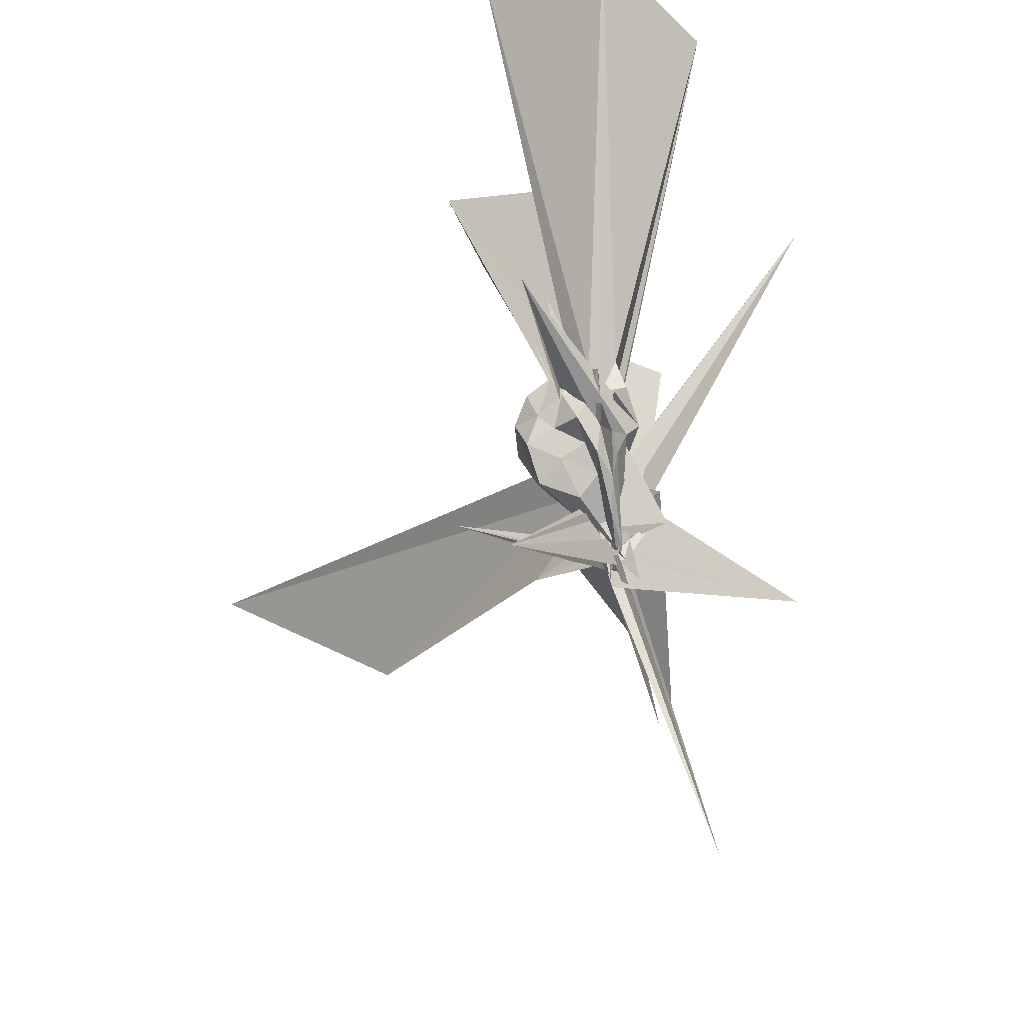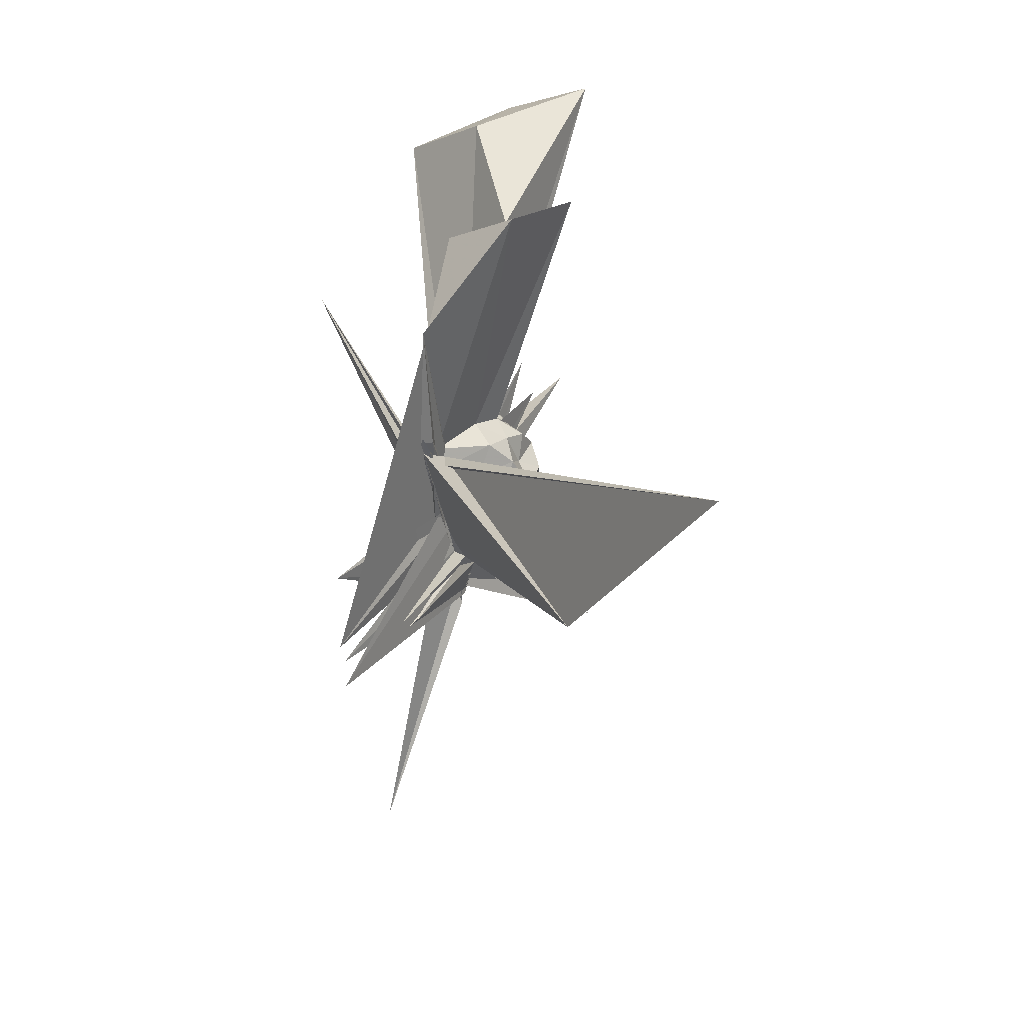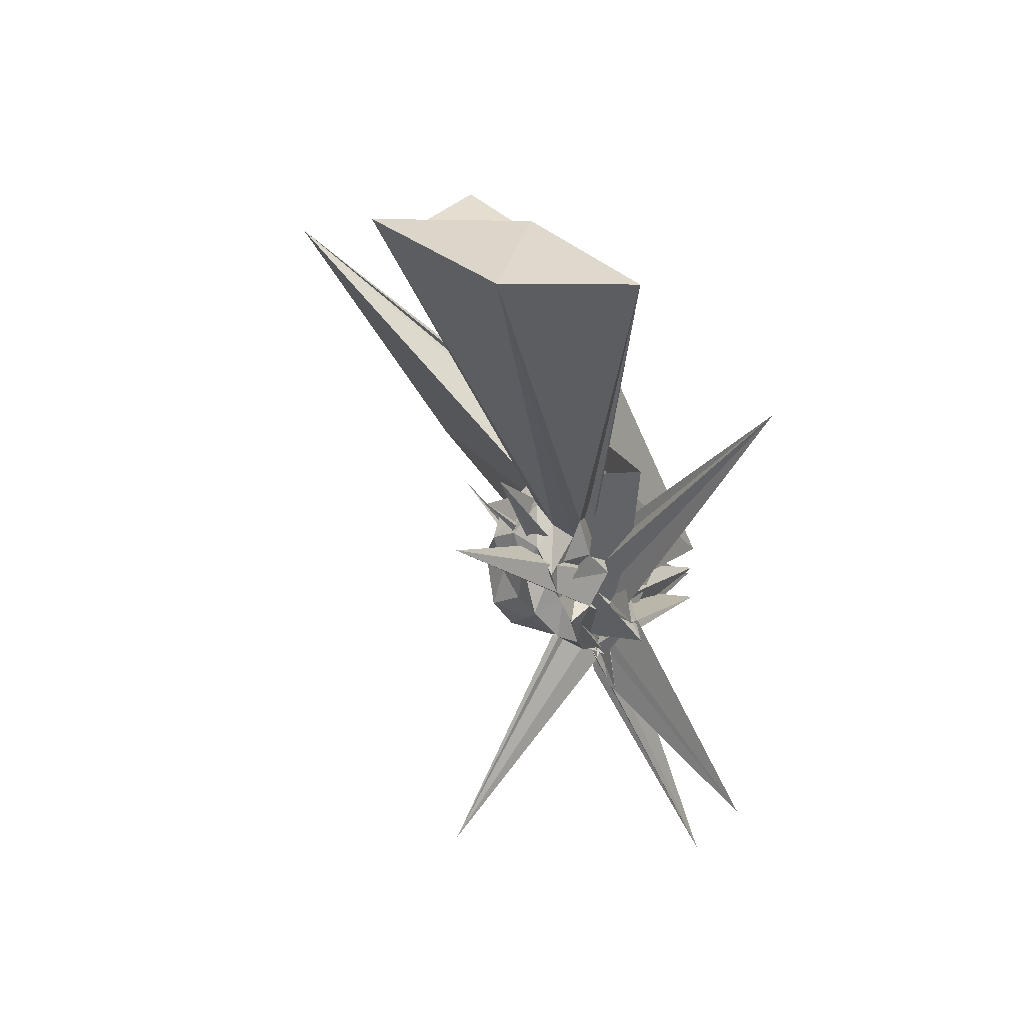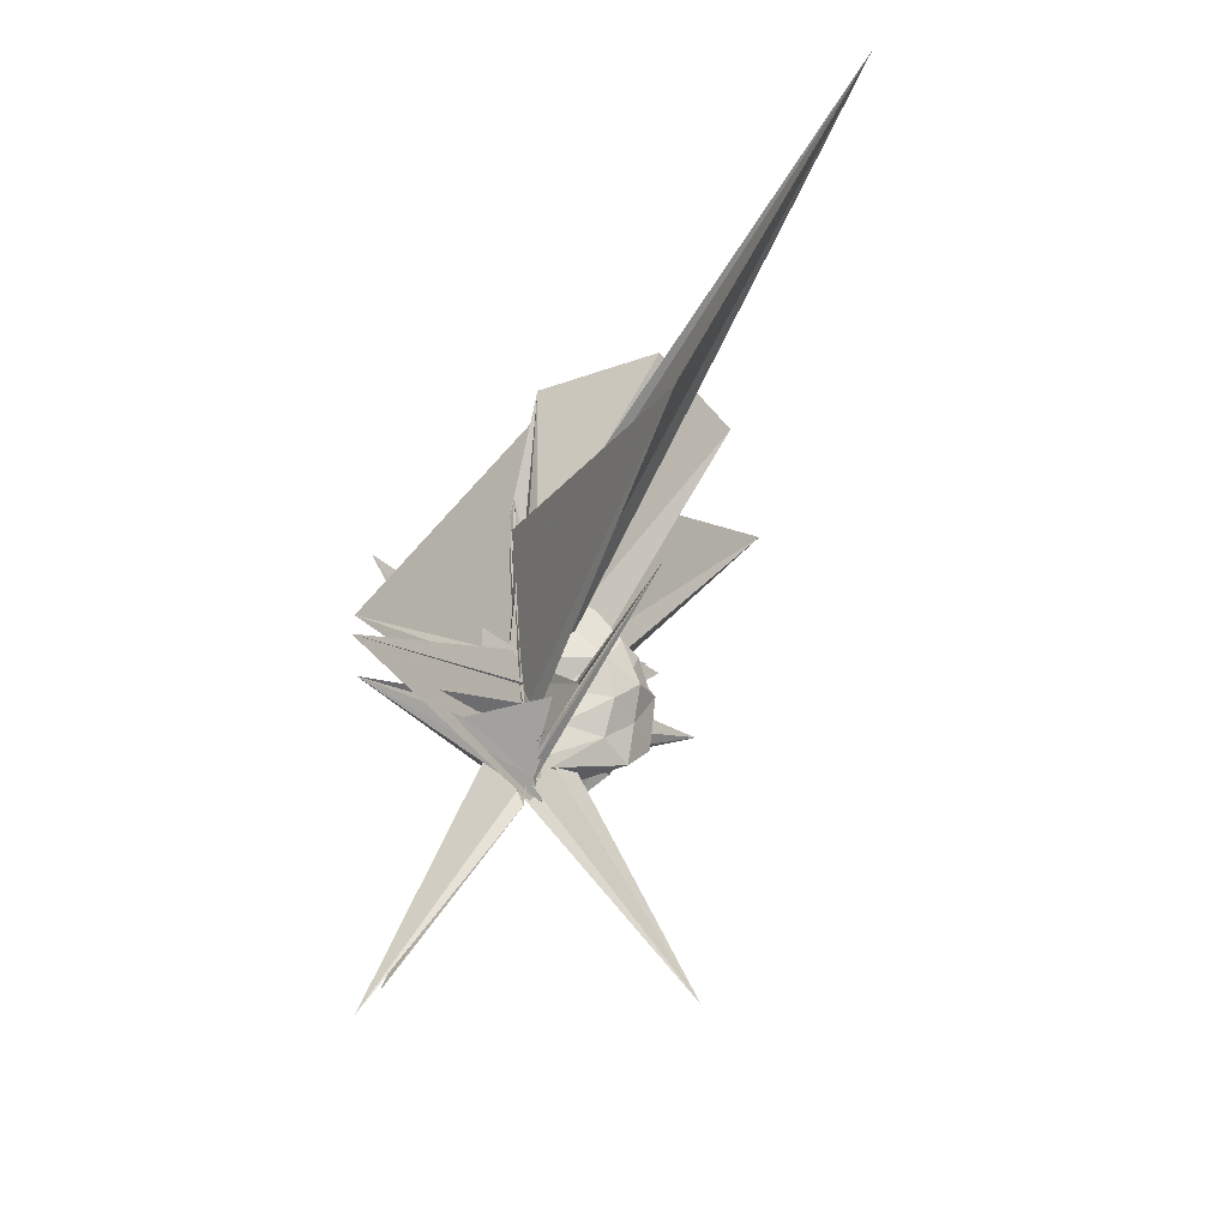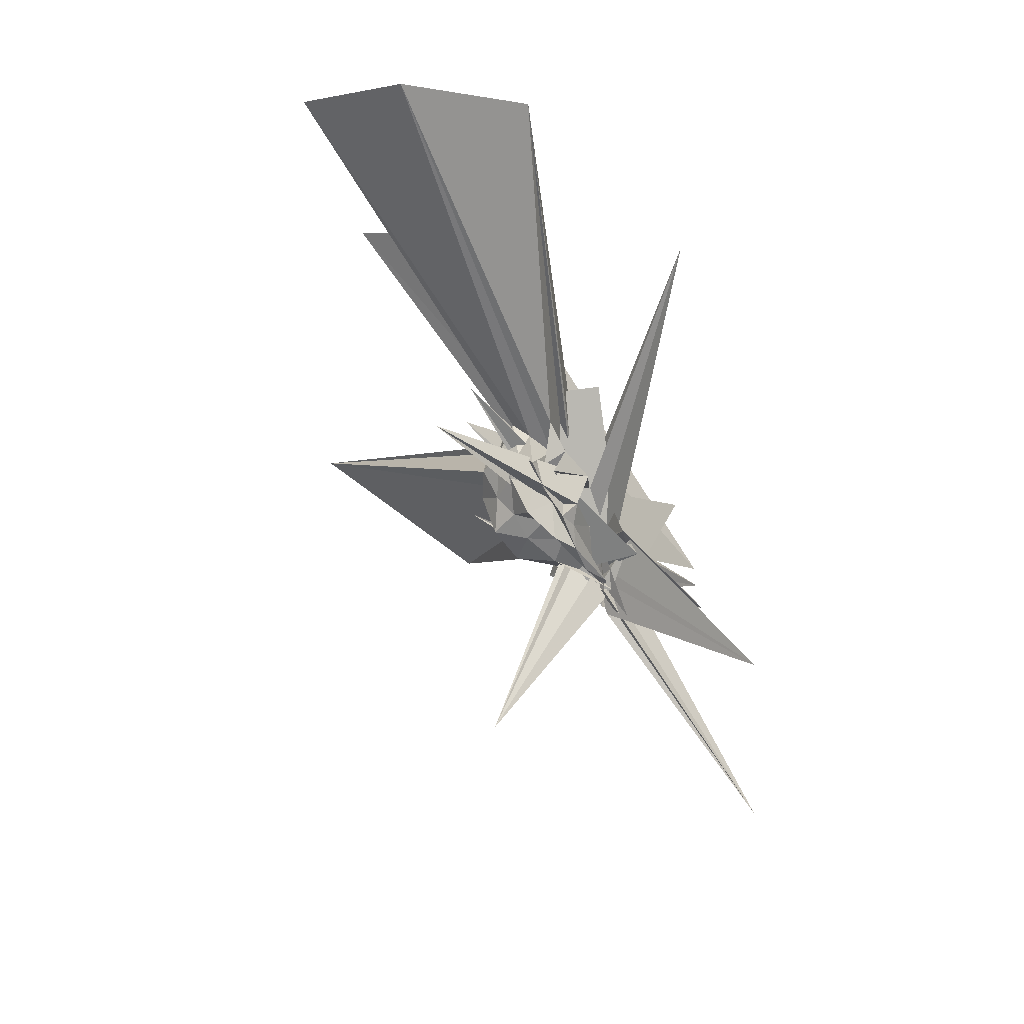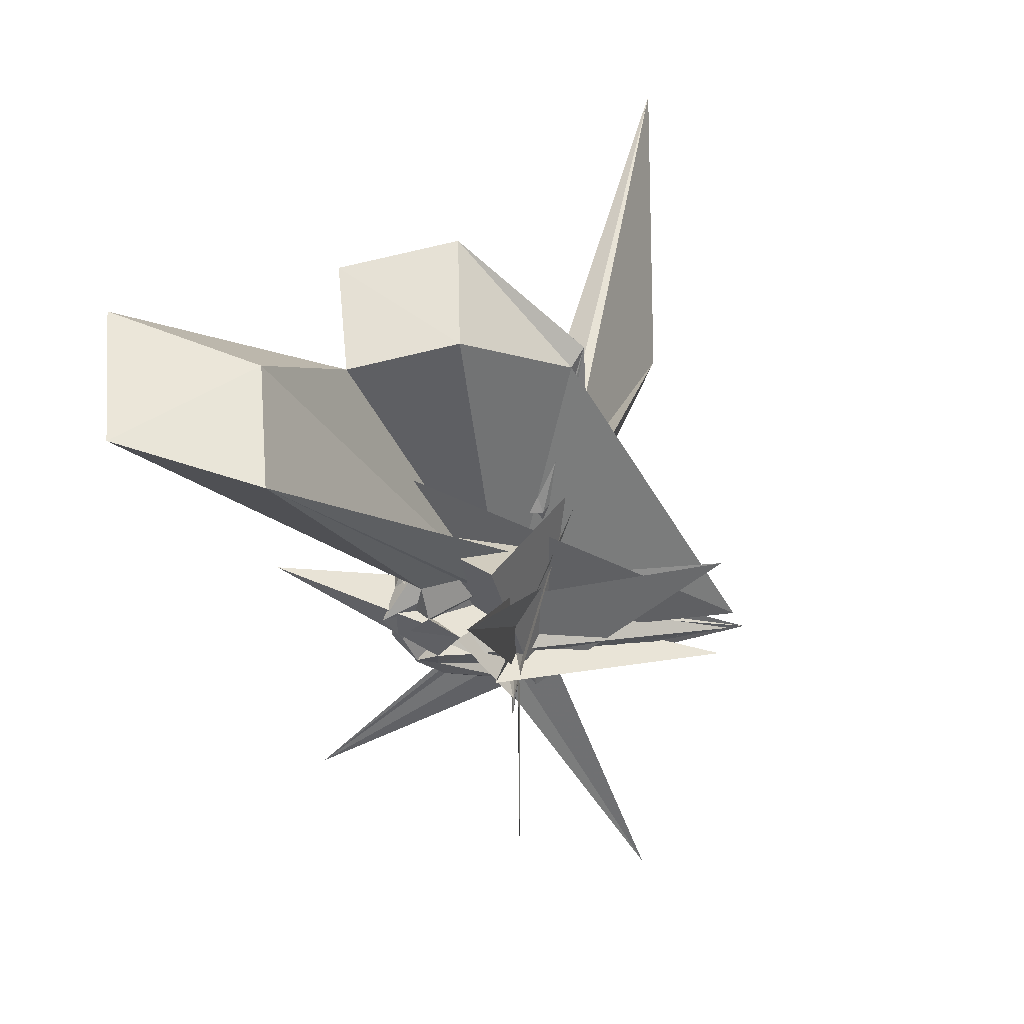
<metadata>
{"format":"obj","ext":"obj","renderer":"f3d","projection":"perspective","resolution":1024,"background":"white","views":[{"elev":-43.4,"azim":163.2,"up":"+Z"},{"elev":-65.0,"azim":7.1,"up":"+Y"},{"elev":19.8,"azim":176.3,"up":"+Z"},{"elev":-38.9,"azim":1.9,"up":"+Z"},{"elev":79.6,"azim":169.0,"up":"+Y"},{"elev":42.8,"azim":-136.5,"up":"+Z"}]}
</metadata>
<code>
v -0.008206 -0.1046 -0.08759
v -0.3889 0.2369 -0.6337
v 0.2371 -0.007733 0.1642
v 0.1847 0.04383 0.1901
v 0.1496 0.1 0.218
v 0.1086 0.131 0.1698
v 0.05182 0.08968 0.1178
v 0.0416 0.1642 0.1911
v -0.03757 -0.221 0.07984
v -0.05084 -0.2031 -0.105
v 0.2845 0.1567 0.2414
v -0.03028 -0.1784 -0.09017
v -0.1275 0.07217 0.2914
v -0.097 -0.1365 -0.3083
v -0.3576 -0.6104 0.008497
v -0.01752 -0.1483 -0.1258
v -0.05153 -0.4034 0.35
v -0.04056 -0.1588 -0.06419
v -0.03426 -0.3014 0.2175
v -0.01958 -0.2418 0.1746
v 0.1351 -0.1562 0.1993
v 0.1878 -0.0701 0.182
v 0.2604 0.04651 0.1075
v 0.2103 0.1002 0.1378
v 0.1525 0.1554 0.1171
v 0.1209 0.2347 0.06845
v 0.08201 0.1495 0.07325
v 0.0154 0.1663 0.097
v 0.06113 0.1942 0.04056
v 0.001244 -0.07949 -0.06631
v -0.01017 -0.1242 -0.1744
v -0.09006 -0.07092 0.1378
v -0.03795 -0.3492 0.2681
v -0.03082 -0.2171 0.01648
v -0.05319 -0.1595 -0.2249
v -0.02821 -0.1348 -0.1002
v -0.06151 -0.3261 0.2072
v -0.003901 -0.2759 0.2289
v 0.7798 -1.571 0.5756
v 0.08906 -0.1883 0.1119
v 0.1998 -0.1311 0.1225
v 0.2149 -0.04493 0.08352
v 0.2352 0.06557 0.01816
v 0.1872 0.1291 0.05436
v 0.125 0.1567 0.02201
v 0.09669 0.1895 -0.01458
v 0.0363 0.07505 -0.007088
v -0.04027 0.1054 0.02157
v -0.05091 -0.2268 -0.01014
v -0.4061 0.4432 0.5591
v 0.1093 -0.358 -0.1819
v -0.0177 -0.1386 -0.2271
v -0.1445 0.006072 -0.2199
v -0.0256 -0.1198 -0.1357
v -0.01073 -0.1649 -0.03707
v -0.03465 -0.1874 0.04312
v -0.05944 -0.3628 0.2833
v 0.3439 -1.128 0.0285
v 0.01595 -0.1962 0.027
v 0.1628 -0.1637 0.04365
v 0.2424 -0.09512 0.01373
v 0.2777 -0.009861 0.03982
v 0.1978 0.09537 -0.04679
v 0.1593 0.1689 -0.06303
v 0.08212 0.1346 -0.03966
v 0.06185 0.1704 -0.09099
v 0.01048 0.1409 -0.05933
v 0.3745 0.3734 0.1959
v -0.02661 -0.1754 -0.1495
v -0.03991 -0.1207 -0.2767
v -0.03092 -0.1998 -0.05566
v 0.2545 0.2183 0.3235
v -0.009199 -0.05309 -0.2203
v -0.03391 -0.1141 -0.1885
v -0.08268 -0.05578 -0.3895
v -0.03325 -0.1578 -0.1852
v -0.1137 0.04519 -0.1492
v 0.01015 -0.2309 -0.1496
v 0.04688 -0.1402 -0.02631
v 0.1811 -0.1227 -0.04549
v 0.2257 -0.04224 -0.06339
v 0.2611 0.04812 -0.08117
v 0.1159 0.1037 -0.08573
v 0.09459 0.138 -0.146
v 0.03711 0.09325 -0.1828
v 0.03168 0.1214 -0.1167
v -0.0168 0.03478 -0.1134
v -0.3741 -0.6456 -0.2631
v -0.02282 -0.1426 -0.2947
v -0.02865 -0.1342 -0.05211
v -0.3742 -0.7205 -0.3107
v -0.01838 -0.1154 -0.3401
v -0.03983 -0.1115 -0.2688
v -0.047 -0.07443 -0.1227
v -0.003354 -0.147 -0.2009
v -0.1547 -0.3721 -0.2819
v -0.3723 -0.6124 -0.3439
v 0.004422 -0.1641 -0.1665
v 0.05091 -0.1159 -0.1144
v 0.1555 -0.07607 -0.1293
v 0.2095 -0.006449 -0.1625
v 0.1704 0.06108 -0.1198
v 0.162 -0.01902 0.2326
v 0.1118 0.04252 0.2491
v 0.5705 0.6579 1.114
v 0.3002 0.897 1.018
v -0.03893 0.7174 0.9655
v -0.008681 -0.1156 -0.01557
v -0.04128 -0.2852 0.1655
v -0.03618 -0.2528 0.1225
v 0.1206 0.1107 0.2979
v -0.001463 -0.04045 0.02847
v -0.03852 -0.3803 0.2977
v -0.06299 -0.3751 0.3225
v -0.02907 -0.336 0.3072
v -0.02591 -0.2344 0.2403
v 0.09449 -0.09402 0.2536
v 0.484 -0.004532 0.9262
v 0.2643 0.1837 0.8254
v 0.1958 0.5086 1.069
v 0.001648 -0.1623 -0.08804
v -0.01098 -0.1456 -0.0674
v -0.03163 -0.1319 -0.1546
v -0.02426 -0.1868 -0.02095
v -0.006039 -0.1541 0.0486
v -0.0008582 -0.4127 0.6957
v 0.3017 -0.257 0.9695
v 0.09264 -0.0474 0.8689
v 0.0005957 -0.1211 -0.05267
v 0.192 0.1594 0.5312
v -0.3798 -0.6561 -0.2064
v -0.001847 -0.3638 0.6567
v 0.06541 0.05427 -0.1422
v 0.01435 0.01139 -0.2383
v -0.04023 -0.06776 -0.267
v -0.01644 -0.07026 -0.2274
v -0.03315 -0.09975 -0.214
v 0.3733 0.2661 -0.6681
v -0.03681 -0.1604 -0.1178
v -0.01771 -0.08954 -0.2844
v -0.03104 -0.07226 -0.3017
v 0.07097 -0.2563 -0.1318
v -0.008164 -0.1431 -0.2932
v 0.008549 -0.08124 -0.3192
v -0.003674 -0.1053 -0.2093
v 0.02755 -0.08446 -0.2217
v 0.1005 0.005074 -0.1939
v -0.01866 -0.1004 -0.2424
v -0.06003 -0.1523 -0.3004
v -0.03199 -0.1328 -0.2535
v -0.03333 -0.09404 -0.3163
v -0.02986 -0.1573 -0.003273
v -0.3665 -0.3253 -1.035
v -0.05566 -0.117 -0.2837
v -0.01327 -0.1534 -0.2441
v 0.002991 -0.1071 -0.3035
v -0.0571 -0.08656 -0.2984
v -0.03636 -0.1233 -0.2112
v 0.3078 -0.4804 0.08137
v -0.04765 -0.1249 -0.3166
v -0.03089 -0.1318 -0.3638
v -0.1347 -0.02304 -0.1657
f 3 23 4
f 4 23 24
f 4 24 5
f 5 24 25
f 5 25 6
f 6 25 26
f 6 26 7
f 7 26 27
f 7 27 8
f 8 27 28
f 8 28 9
f 9 28 29
f 9 29 10
f 10 29 30
f 10 30 11
f 11 30 31
f 11 31 12
f 12 31 32
f 12 32 13
f 13 32 33
f 13 33 14
f 14 33 34
f 14 34 15
f 15 34 35
f 15 35 16
f 16 35 36
f 16 36 17
f 17 36 37
f 17 37 18
f 18 37 38
f 18 38 19
f 19 38 39
f 19 39 20
f 20 39 40
f 20 40 21
f 21 40 41
f 21 41 22
f 22 41 42
f 22 42 3
f 3 42 23
f 23 43 24
f 24 43 44
f 24 44 25
f 25 44 45
f 25 45 26
f 26 45 46
f 26 46 27
f 27 46 47
f 27 47 28
f 28 47 48
f 28 48 29
f 29 48 49
f 29 49 30
f 30 49 50
f 30 50 31
f 31 50 51
f 31 51 32
f 32 51 52
f 32 52 33
f 33 52 53
f 33 53 34
f 34 53 54
f 34 54 35
f 35 54 55
f 35 55 36
f 36 55 56
f 36 56 37
f 37 56 57
f 37 57 38
f 38 57 58
f 38 58 39
f 39 58 59
f 39 59 40
f 40 59 60
f 40 60 41
f 41 60 61
f 41 61 42
f 42 61 62
f 42 62 23
f 23 62 43
f 43 63 44
f 44 63 64
f 44 64 45
f 45 64 65
f 45 65 46
f 46 65 66
f 46 66 47
f 47 66 67
f 47 67 48
f 48 67 68
f 48 68 49
f 49 68 69
f 49 69 50
f 50 69 70
f 50 70 51
f 51 70 71
f 51 71 52
f 52 71 72
f 52 72 53
f 53 72 73
f 53 73 54
f 54 73 74
f 54 74 55
f 55 74 75
f 55 75 56
f 56 75 76
f 56 76 57
f 57 76 77
f 57 77 58
f 58 77 78
f 58 78 59
f 59 78 79
f 59 79 60
f 60 79 80
f 60 80 61
f 61 80 81
f 61 81 62
f 62 81 82
f 62 82 43
f 43 82 63
f 63 83 64
f 64 83 84
f 64 84 65
f 65 84 85
f 65 85 66
f 66 85 86
f 66 86 67
f 67 86 87
f 67 87 68
f 68 87 88
f 68 88 69
f 69 88 89
f 69 89 70
f 70 89 90
f 70 90 71
f 71 90 91
f 71 91 72
f 72 91 92
f 72 92 73
f 73 92 93
f 73 93 74
f 74 93 94
f 74 94 75
f 75 94 95
f 75 95 76
f 76 95 96
f 76 96 77
f 77 96 97
f 77 97 78
f 78 97 98
f 78 98 79
f 79 98 99
f 79 99 80
f 80 99 100
f 80 100 81
f 81 100 101
f 81 101 82
f 82 101 102
f 82 102 63
f 63 102 83
f 103 104 118
f 104 119 118
f 104 105 119
f 105 120 119
f 105 106 120
f 106 107 120
f 107 121 120
f 107 108 121
f 108 122 121
f 108 109 122
f 109 110 122
f 110 123 122
f 110 111 123
f 111 124 123
f 111 112 124
f 112 113 124
f 113 125 124
f 113 114 125
f 114 126 125
f 114 115 126
f 115 116 126
f 116 127 126
f 116 117 127
f 117 118 127
f 117 103 118
f 118 119 128
f 119 129 128
f 119 120 129
f 120 121 129
f 121 130 129
f 121 122 130
f 122 123 130
f 123 131 130
f 123 124 131
f 124 125 131
f 125 132 131
f 125 126 132
f 126 127 132
f 127 128 132
f 127 118 128
f 133 148 134
f 134 148 149
f 134 149 135
f 135 149 150
f 135 150 136
f 136 150 137
f 137 150 151
f 137 151 138
f 138 151 152
f 138 152 139
f 139 152 140
f 140 152 153
f 140 153 141
f 141 153 154
f 141 154 142
f 142 154 143
f 143 154 155
f 143 155 144
f 144 155 156
f 144 156 145
f 145 156 146
f 146 156 157
f 146 157 147
f 147 157 148
f 147 148 133
f 148 158 149
f 149 158 159
f 149 159 150
f 150 159 151
f 151 159 160
f 151 160 152
f 152 160 153
f 153 160 161
f 153 161 154
f 154 161 155
f 155 161 162
f 155 162 156
f 156 162 157
f 157 162 158
f 157 158 148
f 3 4 103
f 103 4 104
f 4 5 104
f 104 5 105
f 5 6 105
f 105 6 106
f 6 7 106
f 7 8 106
f 106 8 107
f 8 9 107
f 107 9 108
f 9 10 108
f 108 10 109
f 10 11 109
f 11 12 109
f 109 12 110
f 12 13 110
f 110 13 111
f 13 14 111
f 111 14 112
f 14 15 112
f 15 16 112
f 112 16 113
f 16 17 113
f 113 17 114
f 17 18 114
f 114 18 115
f 18 19 115
f 19 20 115
f 115 20 116
f 20 21 116
f 116 21 117
f 21 22 117
f 117 22 103
f 22 3 103
f 83 133 84
f 84 133 134
f 84 134 85
f 85 134 135
f 85 135 86
f 86 135 136
f 86 136 87
f 87 136 88
f 88 136 137
f 88 137 89
f 89 137 138
f 89 138 90
f 90 138 139
f 90 139 91
f 91 139 92
f 92 139 140
f 92 140 93
f 93 140 141
f 93 141 94
f 94 141 142
f 94 142 95
f 95 142 96
f 96 142 143
f 96 143 97
f 97 143 144
f 97 144 98
f 98 144 145
f 98 145 99
f 99 145 100
f 100 145 146
f 100 146 101
f 101 146 147
f 101 147 102
f 102 147 133
f 102 133 83
f 128 129 1
f 129 130 1
f 130 131 1
f 131 132 1
f 132 128 1
f 159 158 2
f 160 159 2
f 161 160 2
f 162 161 2
f 158 162 2

</code>
